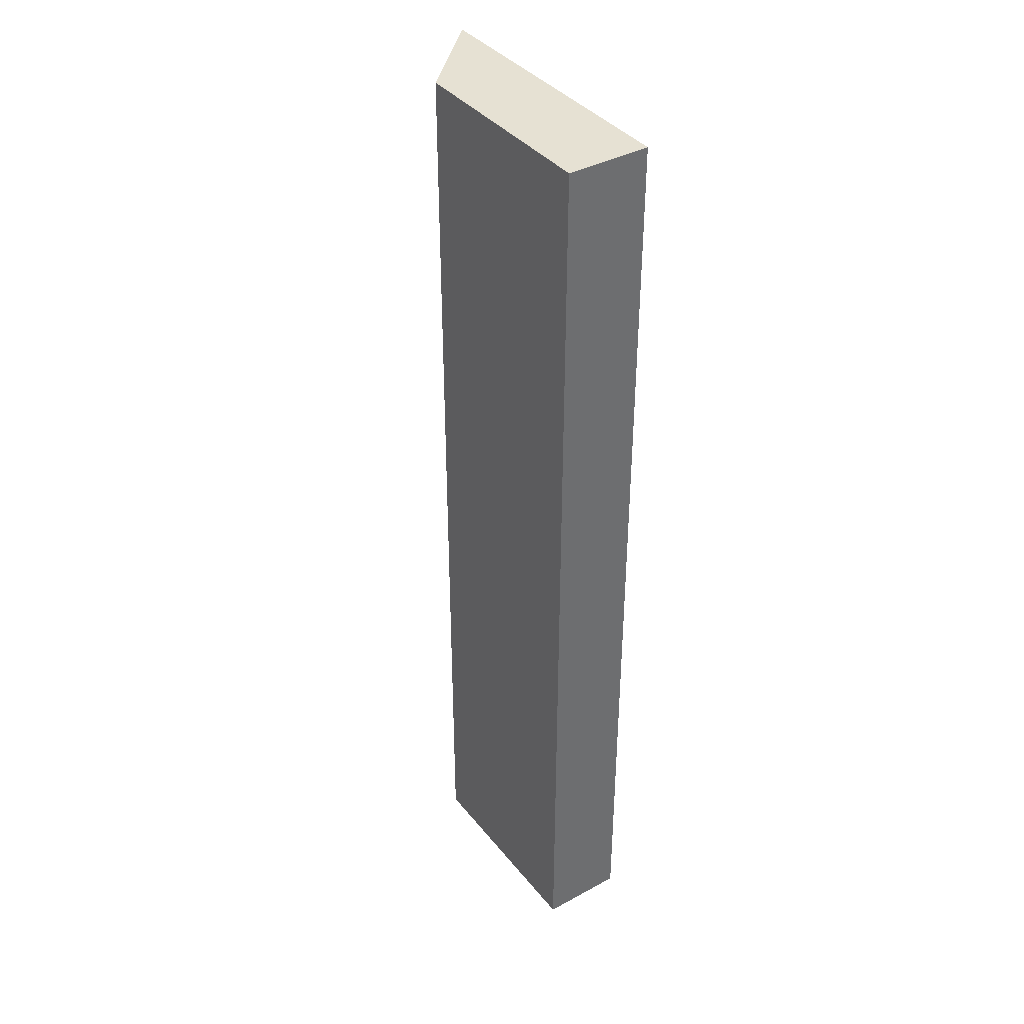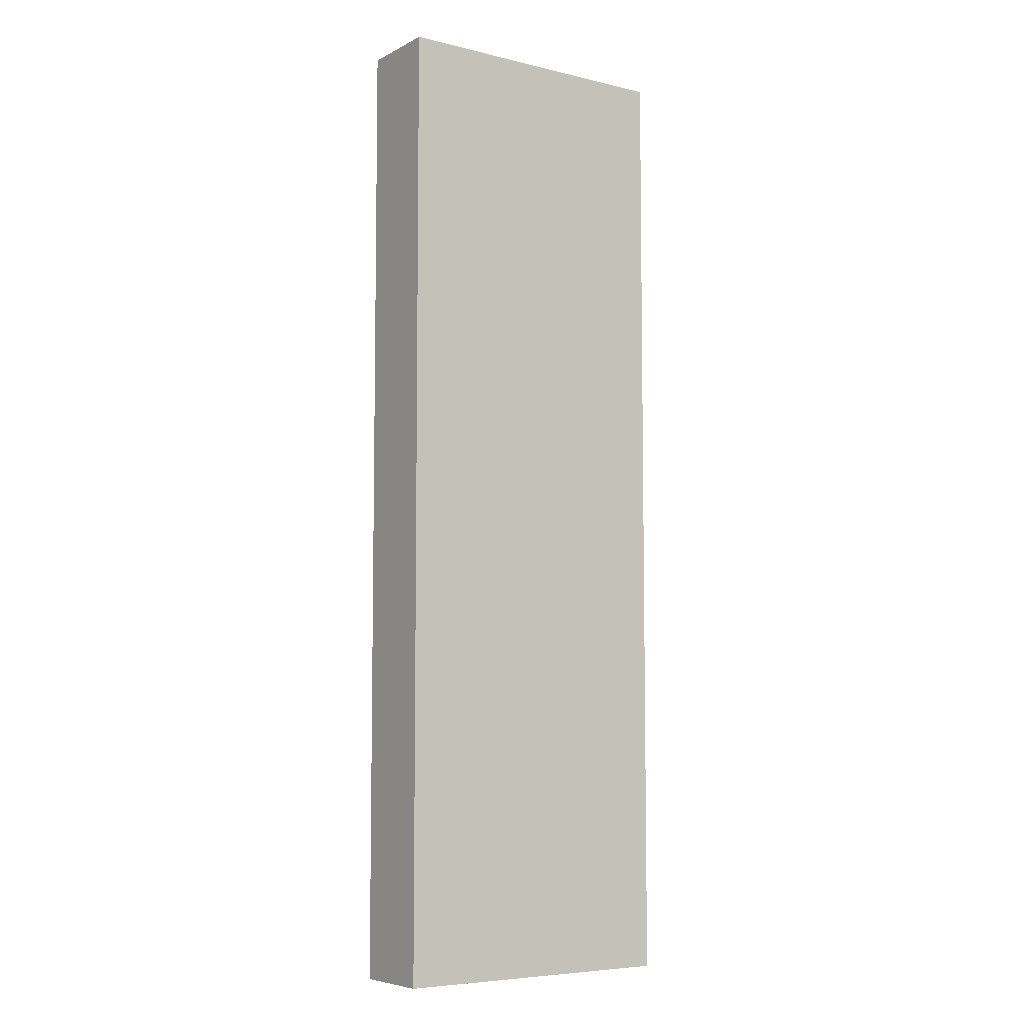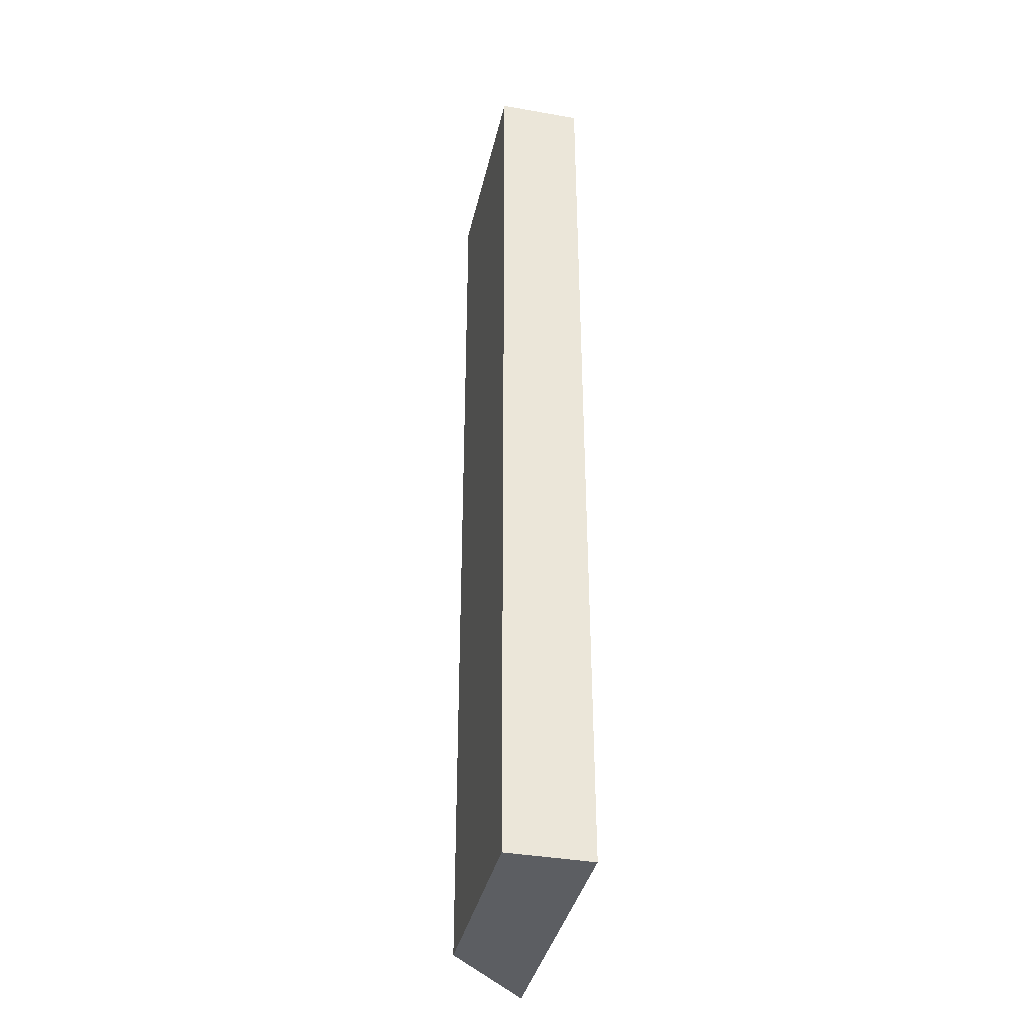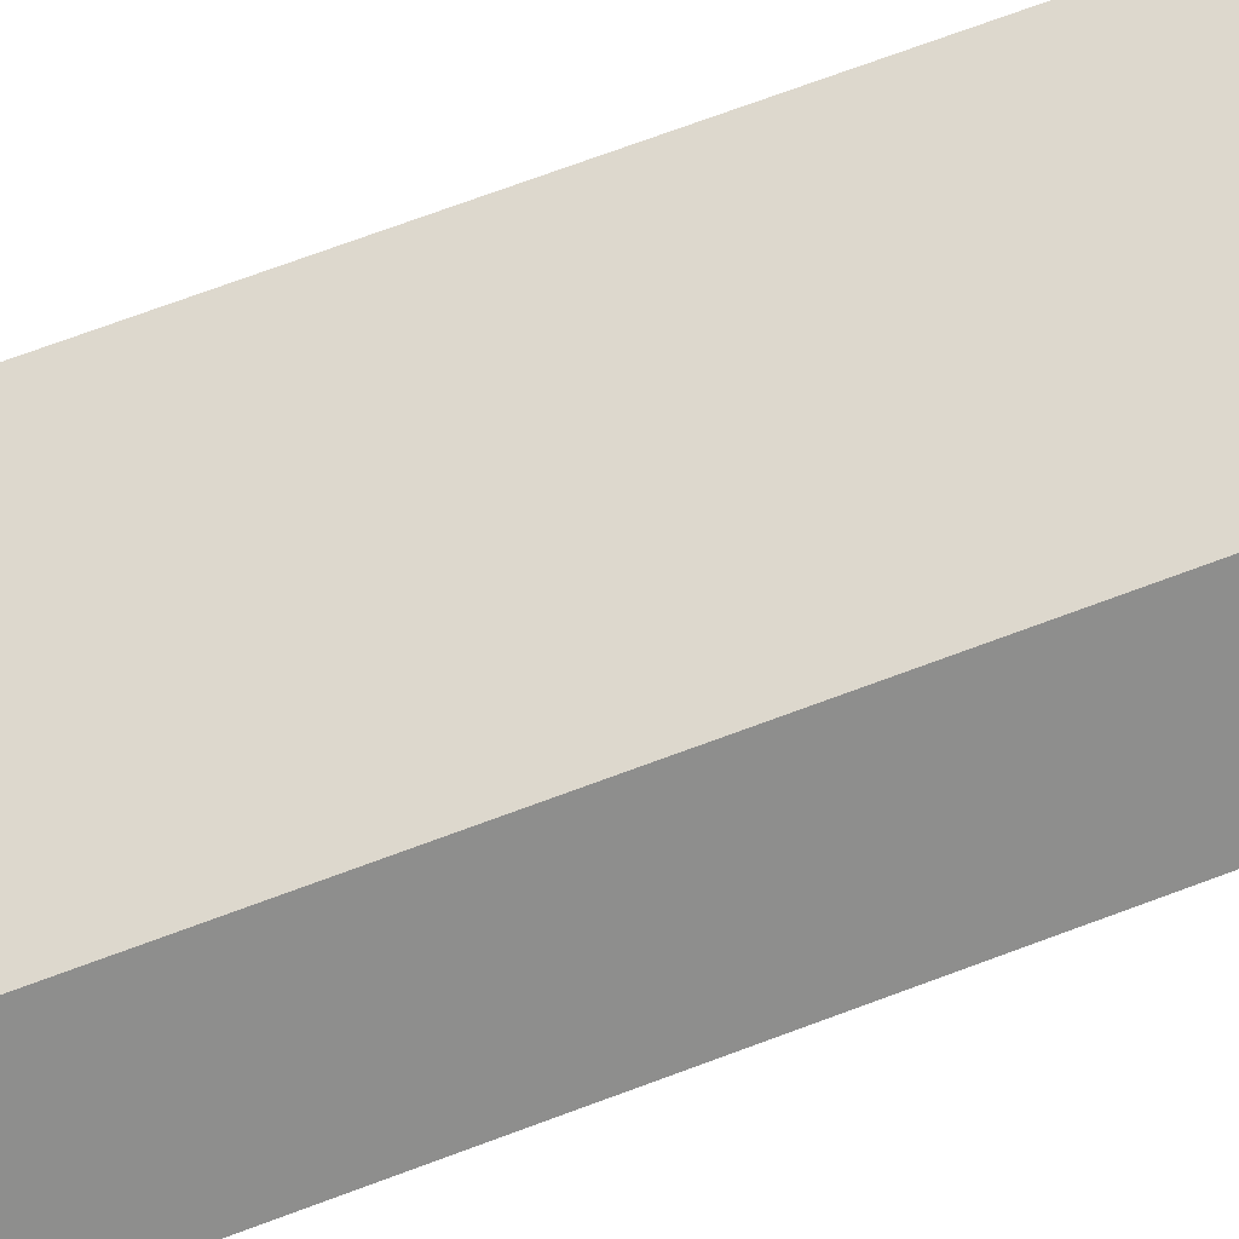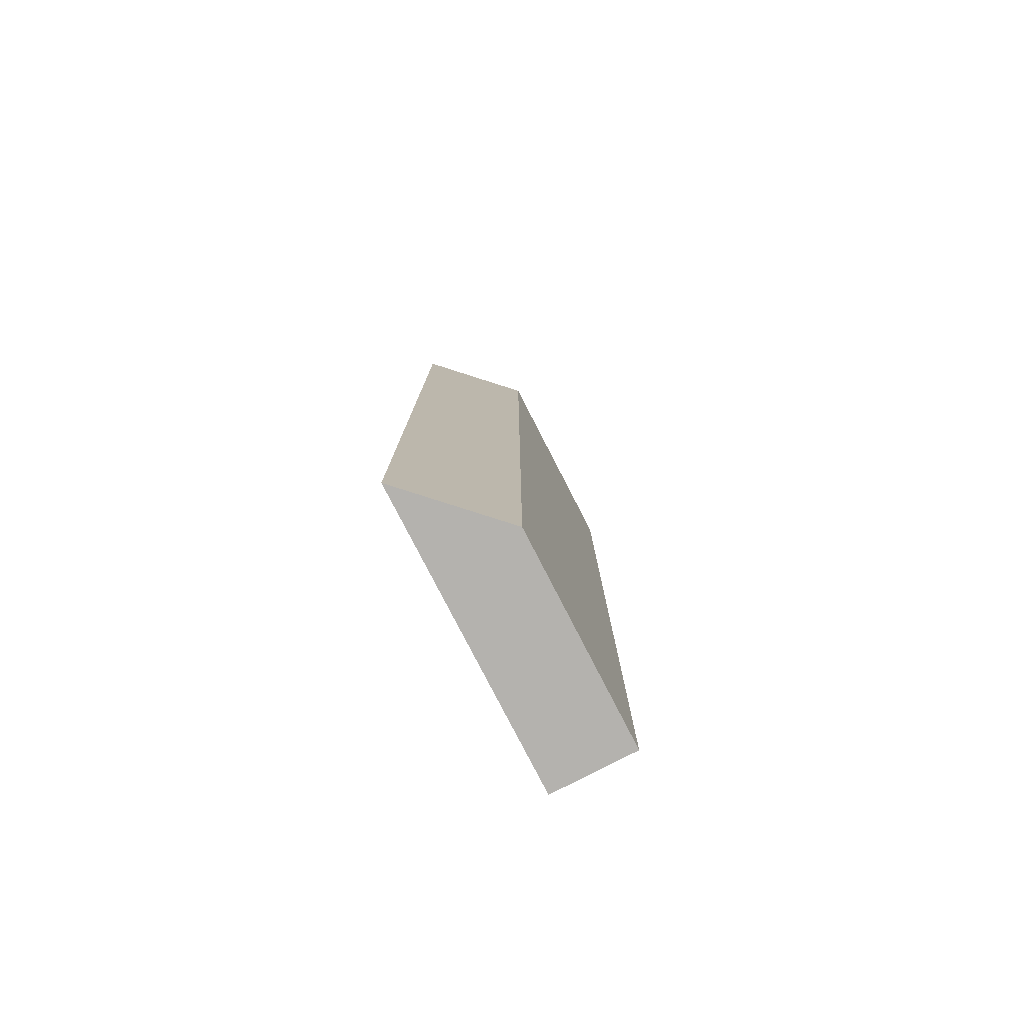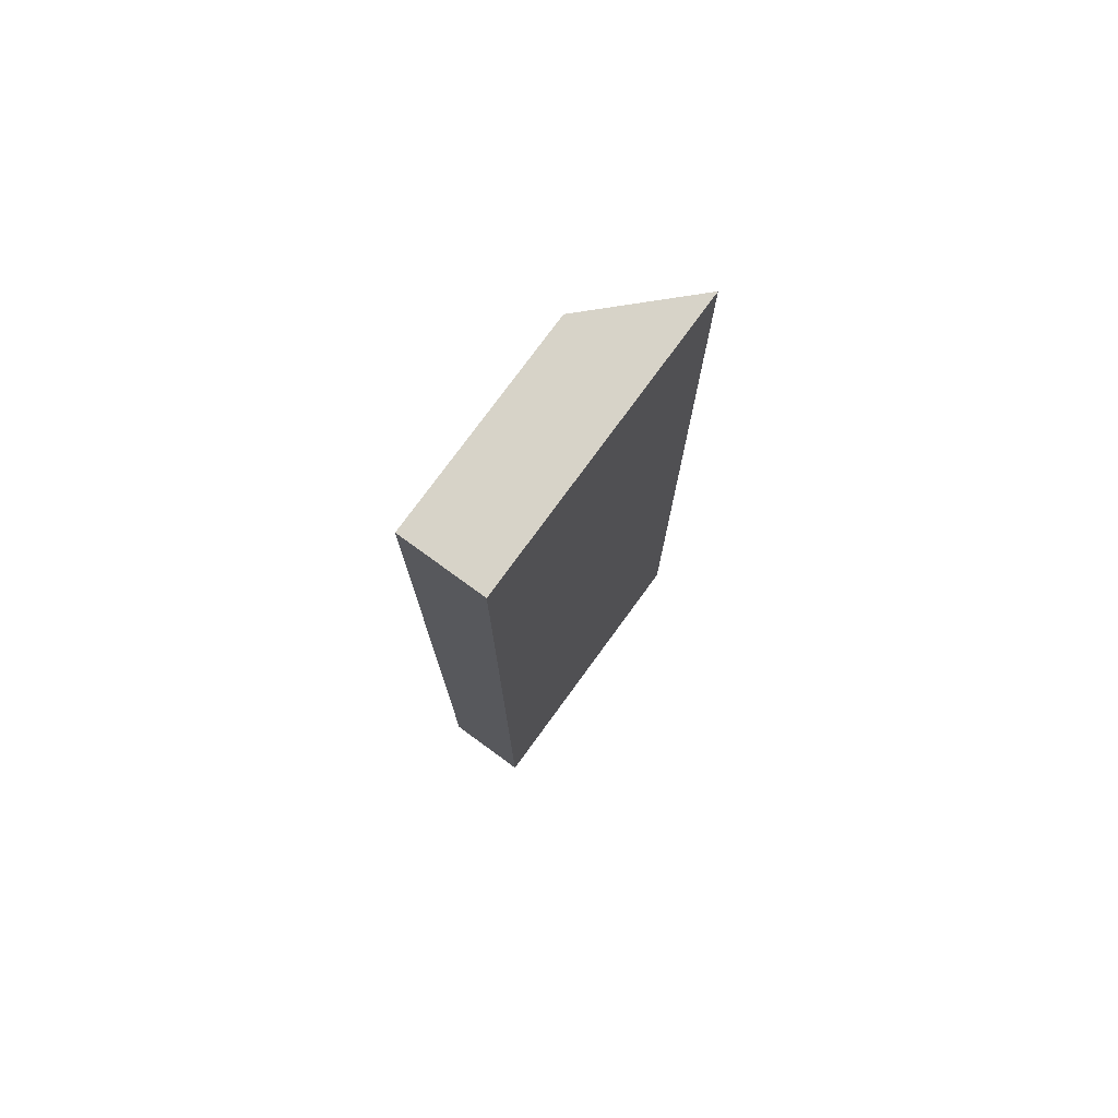
<metadata>
{"format":"obj","ext":"obj","renderer":"f3d","projection":"perspective","resolution":1024,"background":"white","views":[{"elev":38.7,"azim":-124.3,"up":"+Z"},{"elev":-6.5,"azim":-35.0,"up":"+Z"},{"elev":-37.9,"azim":-102.6,"up":"+Z"},{"elev":72.1,"azim":69.6,"up":"+Y"},{"elev":-79.7,"azim":117.3,"up":"+Z"},{"elev":76.7,"azim":-53.9,"up":"+Z"}]}
</metadata>
<code>
g product-4658af52-cb9c-43fb-9529-84a44b58a1ce-body
v -2.736 -13.95 15.07
v -2.736 -13.95 17.72
v -2.736 -14.18 17.72
v -2.736 -14.18 15.07
v -2.736 -14.18 15.07
v -2.736 -14.18 17.72
v -1.928 -14.18 17.72
v -1.928 -14.18 15.07
v -1.928 -14.18 15.07
v -1.928 -14.18 17.72
v -2.158 -13.95 17.72
v -2.158 -13.95 15.07
v -2.158 -13.95 15.07
v -2.158 -13.95 17.72
v -2.506 -13.95 17.72
v -2.506 -13.95 15.07
v -2.506 -13.95 15.07
v -2.506 -13.95 17.72
v -2.736 -13.95 17.72
v -2.736 -13.95 15.07
v -2.736 -13.95 15.07
v -2.736 -14.18 15.07
v -1.928 -14.18 15.07
v -2.158 -13.95 15.07
v -2.506 -13.95 15.07
v -2.736 -13.95 17.72
v -2.736 -14.18 17.72
v -1.928 -14.18 17.72
v -2.158 -13.95 17.72
v -2.506 -13.95 17.72
f 2 1 4
f 3 2 4
f 6 5 8
f 7 6 8
f 10 9 12
f 11 10 12
f 15 14 13
f 15 13 16
f 18 17 20
f 19 18 20
f 24 23 22
f 25 24 22
f 21 25 22
f 27 28 29
f 27 29 30
f 27 30 26

</code>
